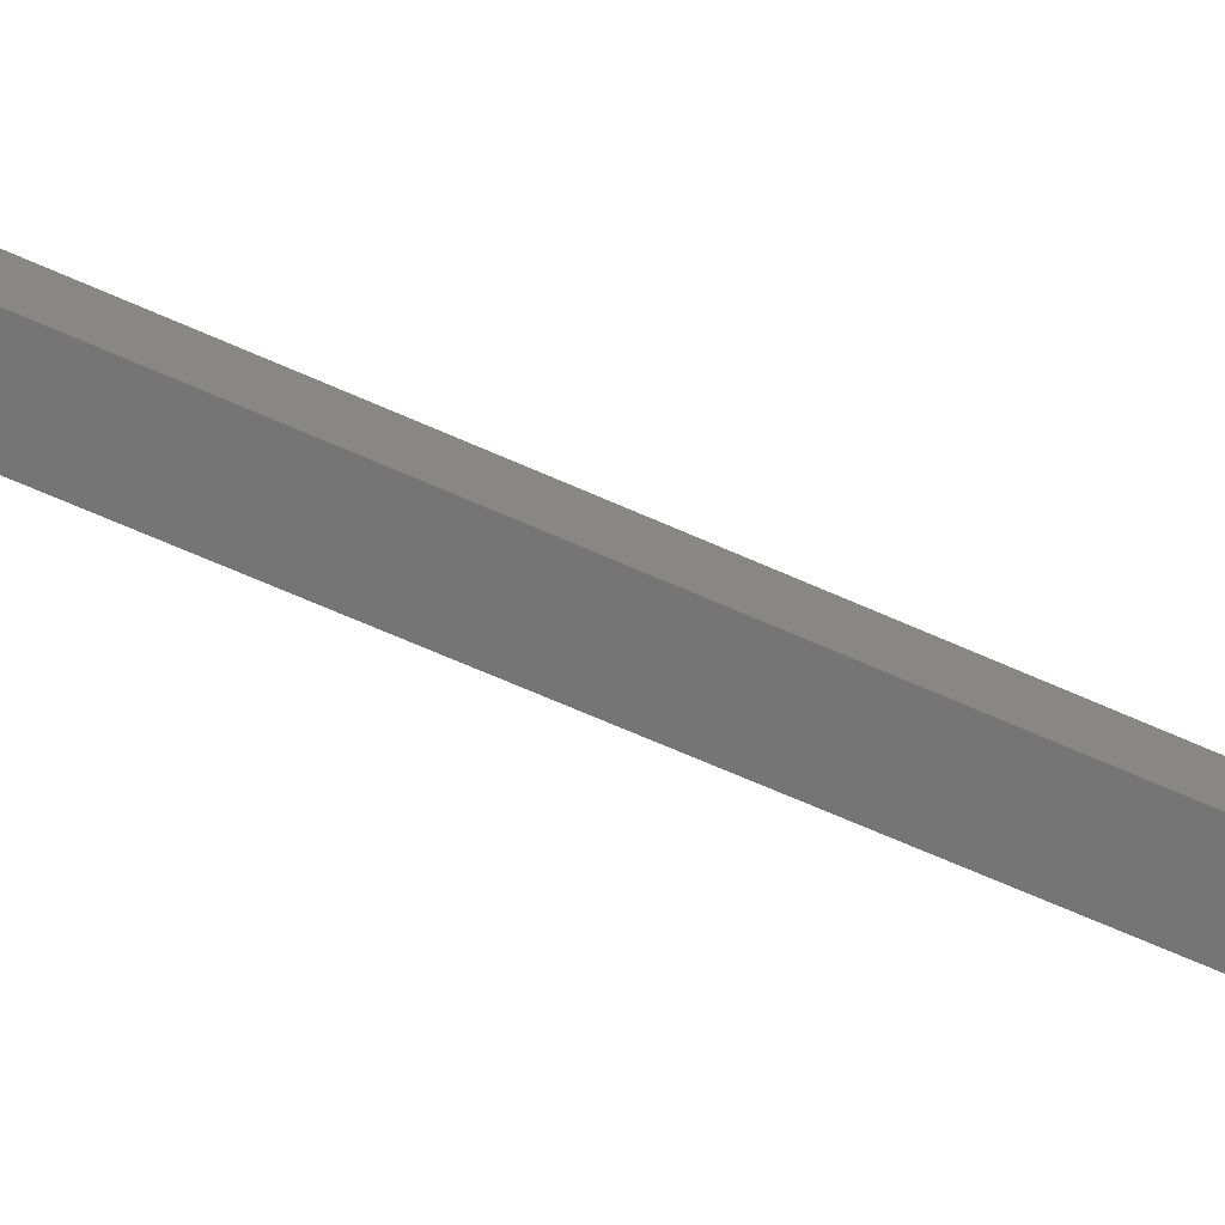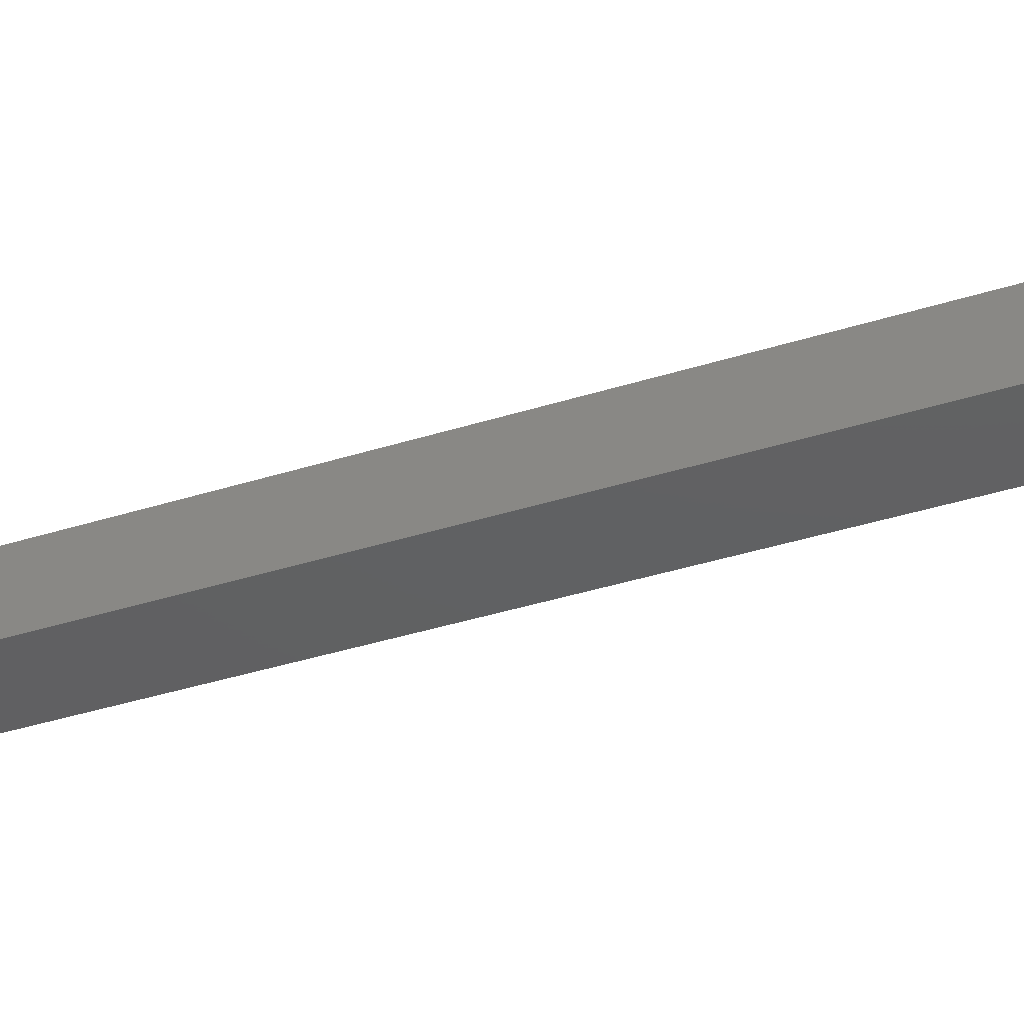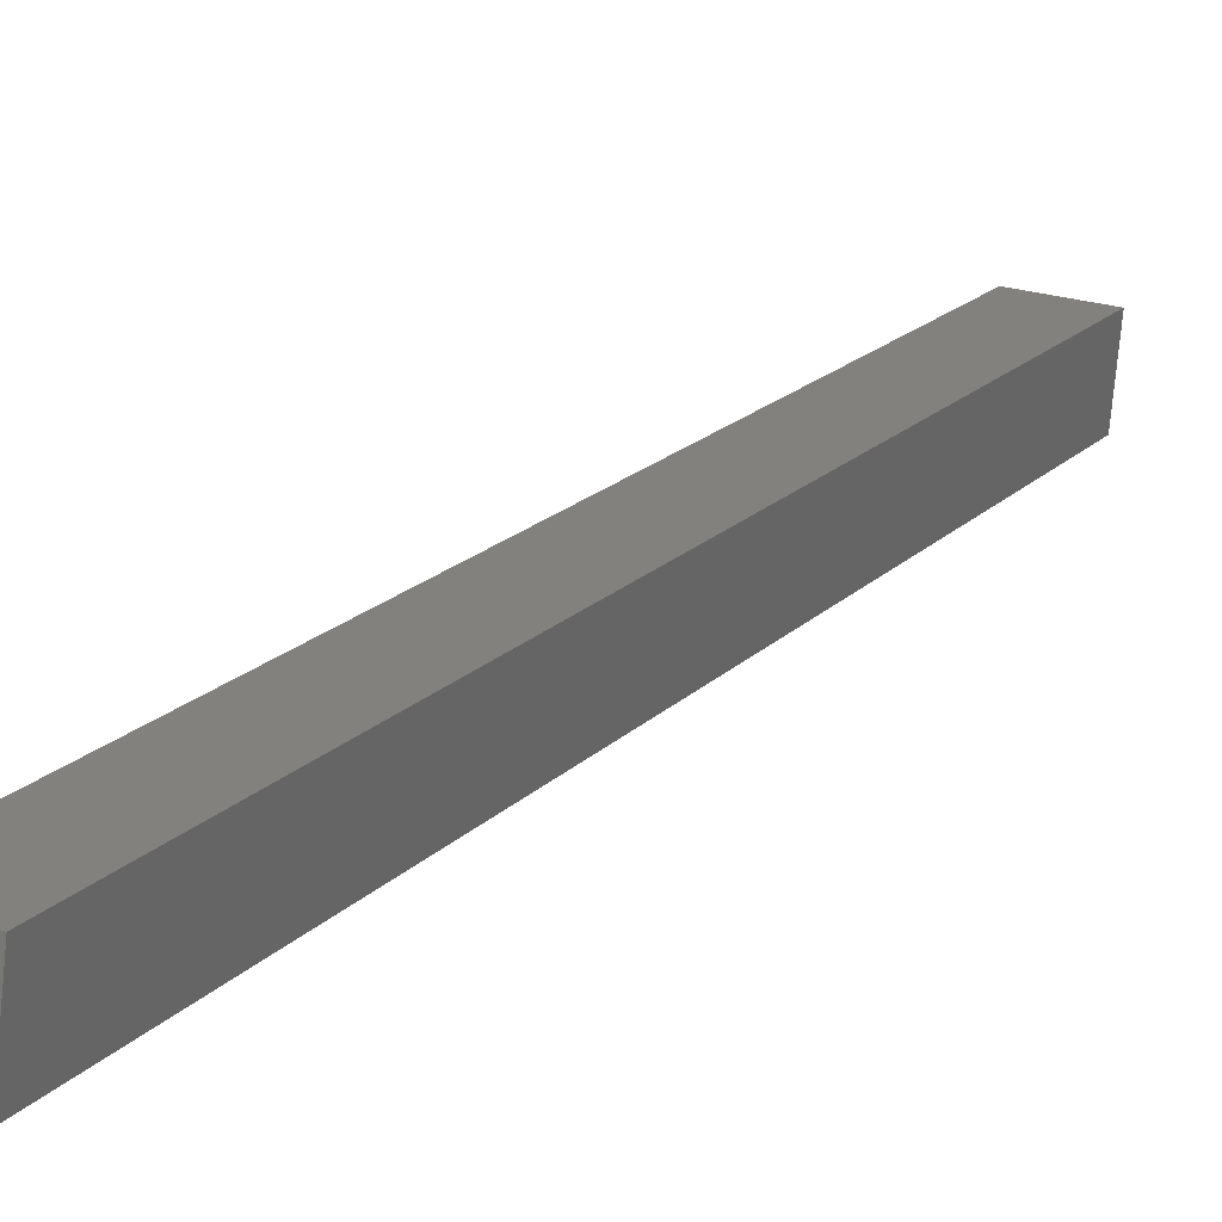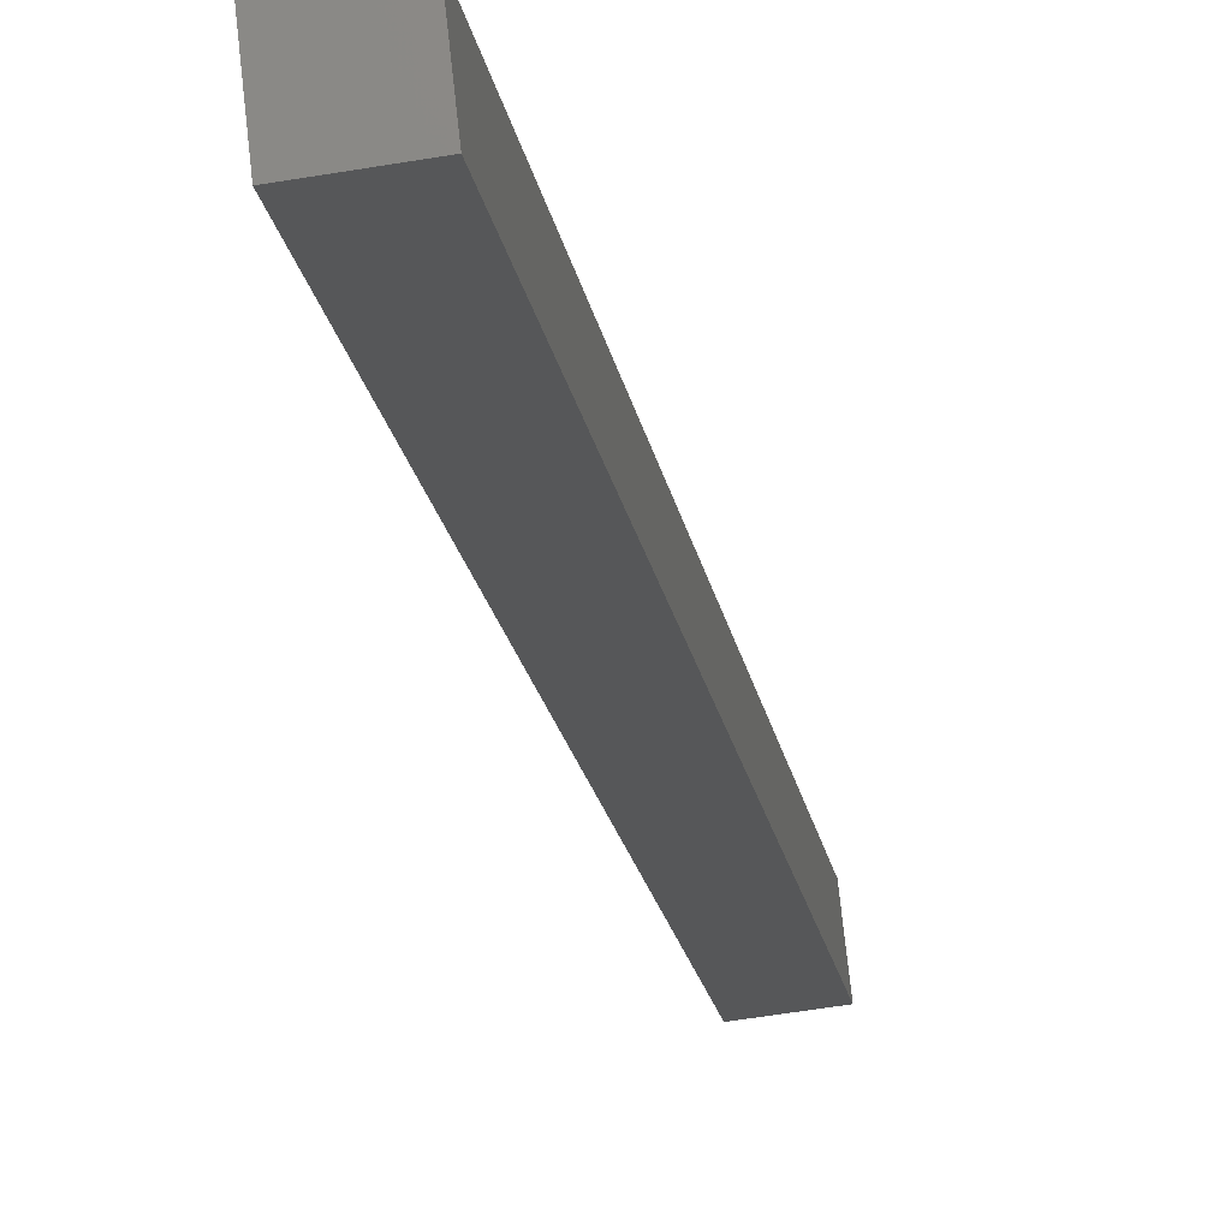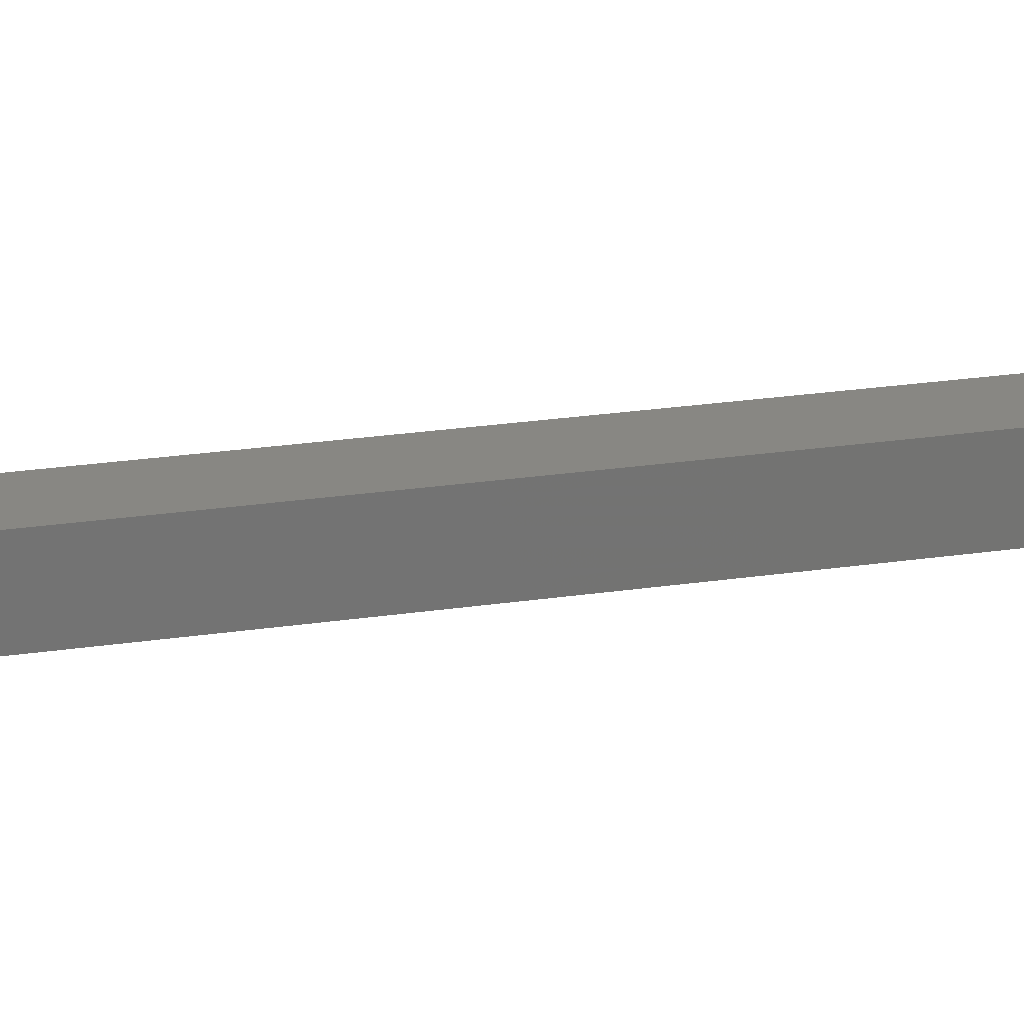
<metadata>
{"format":"stl","ext":"stl","renderer":"f3d","projection":"perspective","resolution":1024,"background":"white","views":[{"elev":-61.3,"azim":78.9,"up":"+Y"},{"elev":-36.7,"azim":127.8,"up":"+Y"},{"elev":11.4,"azim":-145.0,"up":"+Y"},{"elev":-14.9,"azim":21.2,"up":"+Y"},{"elev":17.7,"azim":-90.7,"up":"+Y"}]}
</metadata>
<code>
# stl→obj: 8 verts, 12 faces
v 9076 1129 5777
v 9079 1105 5777
v 8971 1117 5331
v 8974 1092 5331
v 8947 1114 5337
v 8950 1089 5337
v 9052 1127 5783
v 9055 1102 5783
f 1 2 3
f 3 2 4
f 5 3 6
f 6 3 4
f 5 7 3
f 3 7 1
f 7 8 1
f 1 8 2
f 6 4 8
f 8 4 2
f 6 8 5
f 5 8 7

</code>
